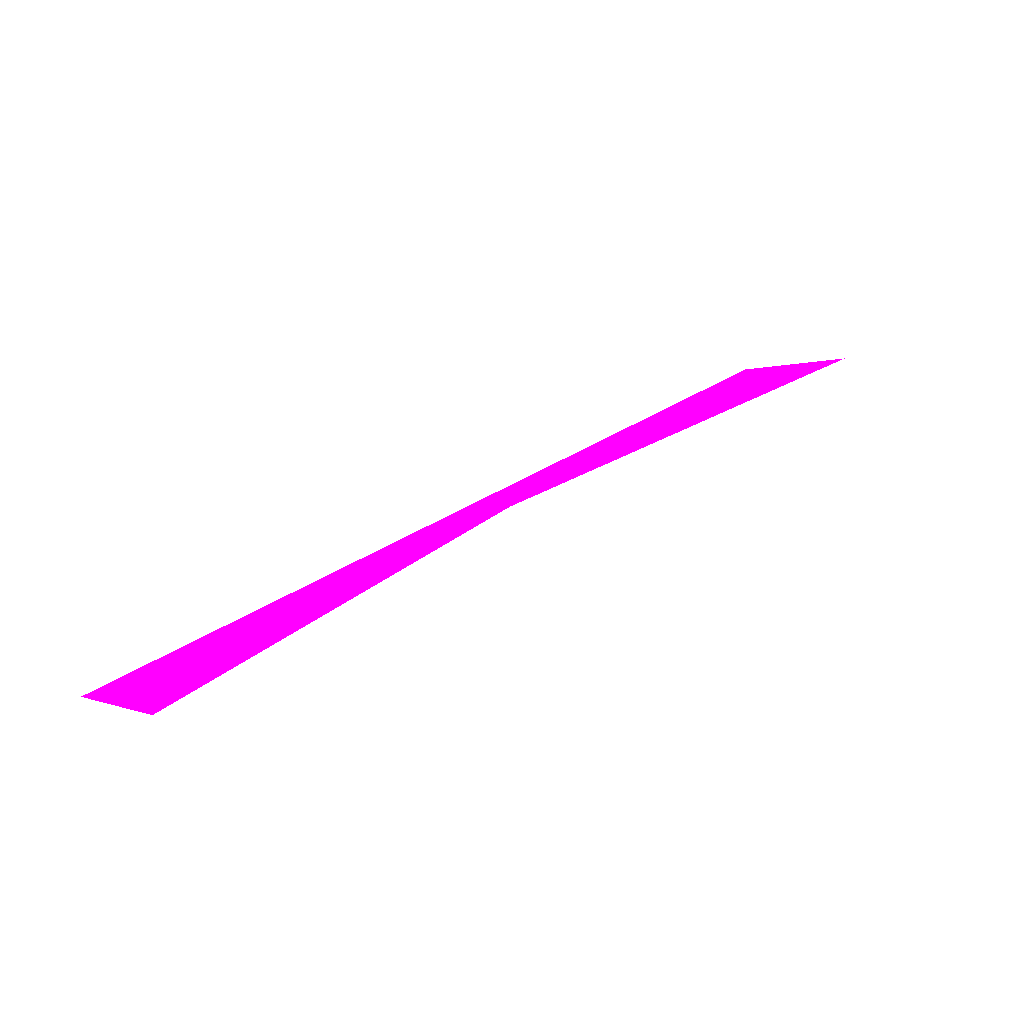
<metadata>
{"format":"obj","ext":"obj","renderer":"f3d","projection":"perspective","resolution":1024,"background":"white","views":[{"elev":46.9,"azim":-54.5,"up":"+Z"}]}
</metadata>
<code>
o geometry_0
v 6.125e+05 5.855e+06 664 1 0 1
v 6.125e+05 5.855e+06 664 1 0 1
v 6.125e+05 5.855e+06 664 1 0 1
v 6.125e+05 5.855e+06 664 1 0 1
f 1 2 3
f 2 4 3

</code>
